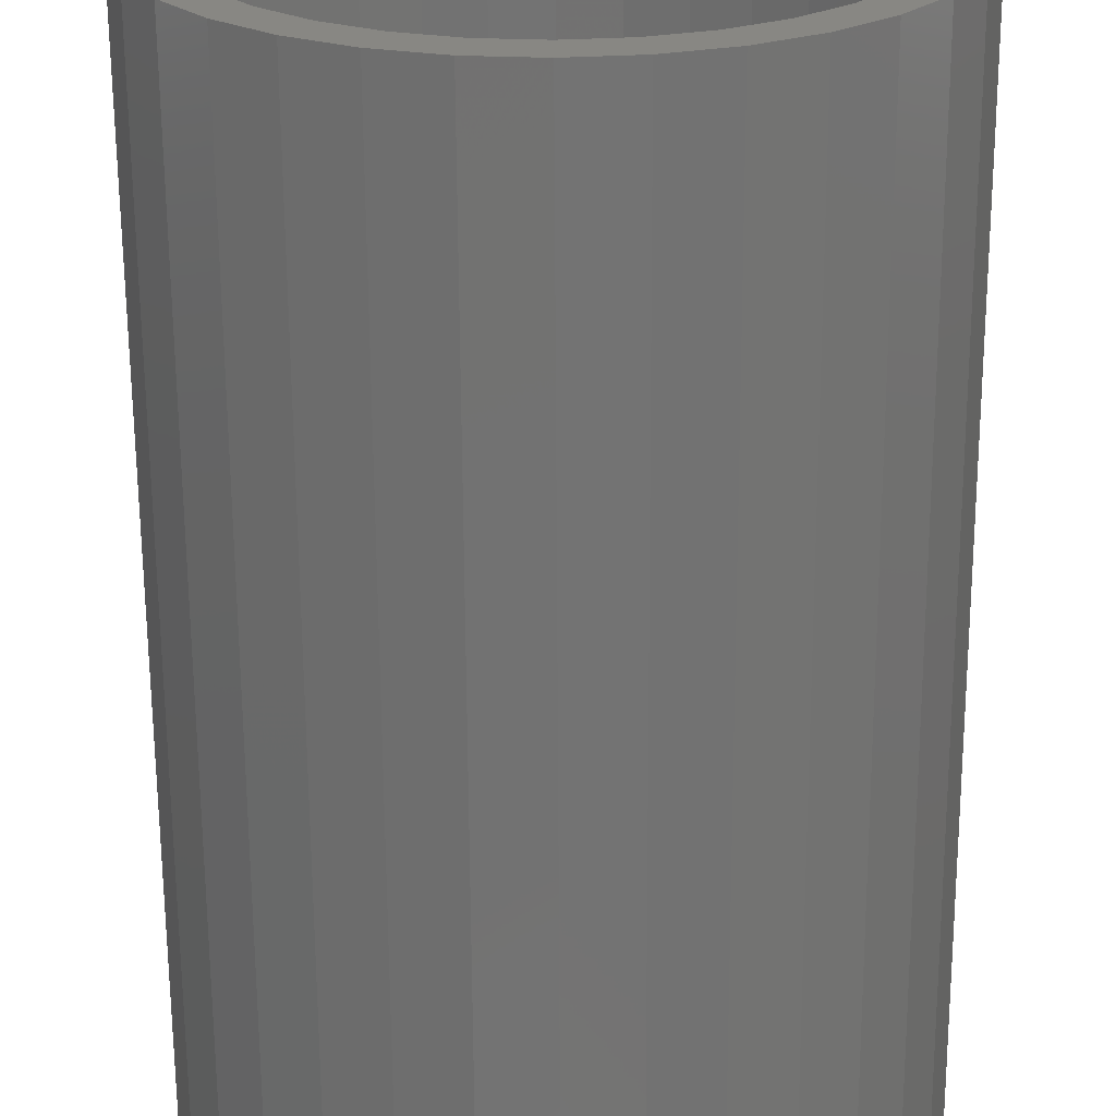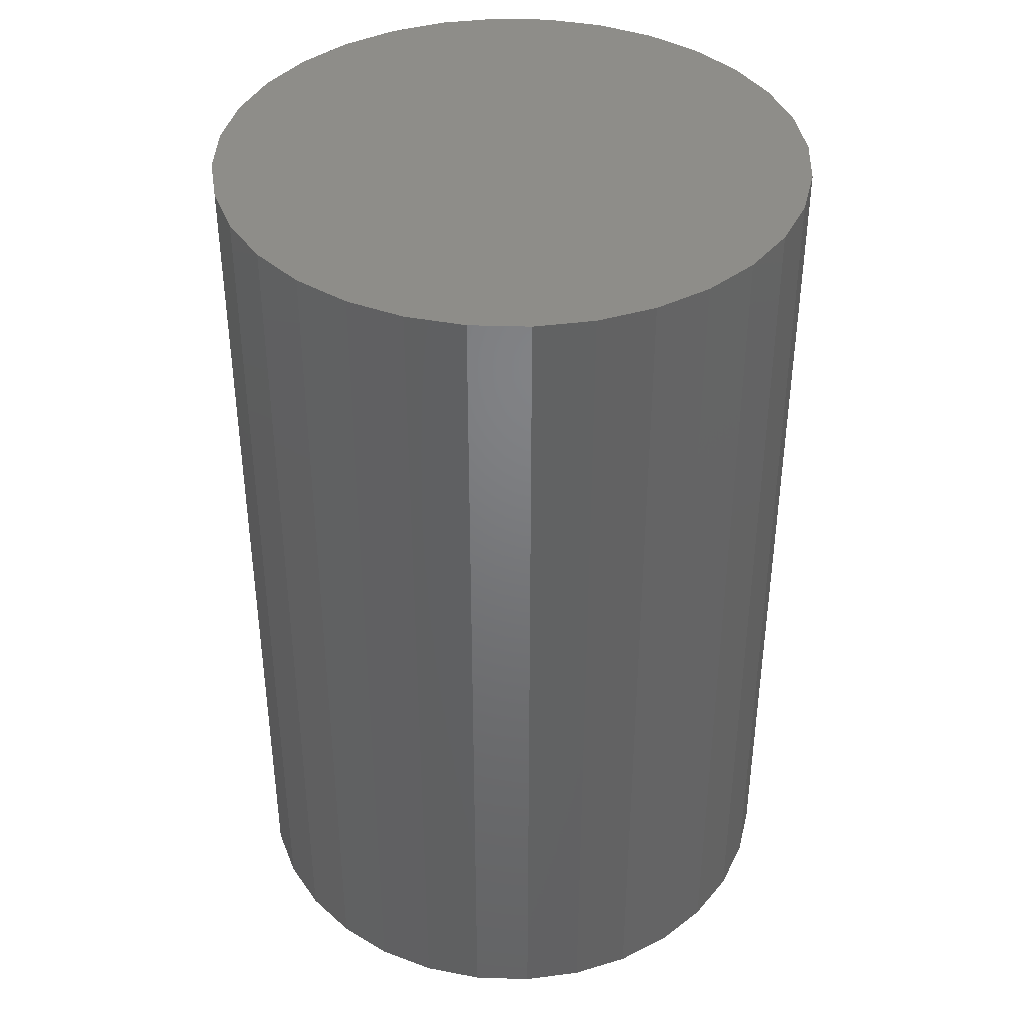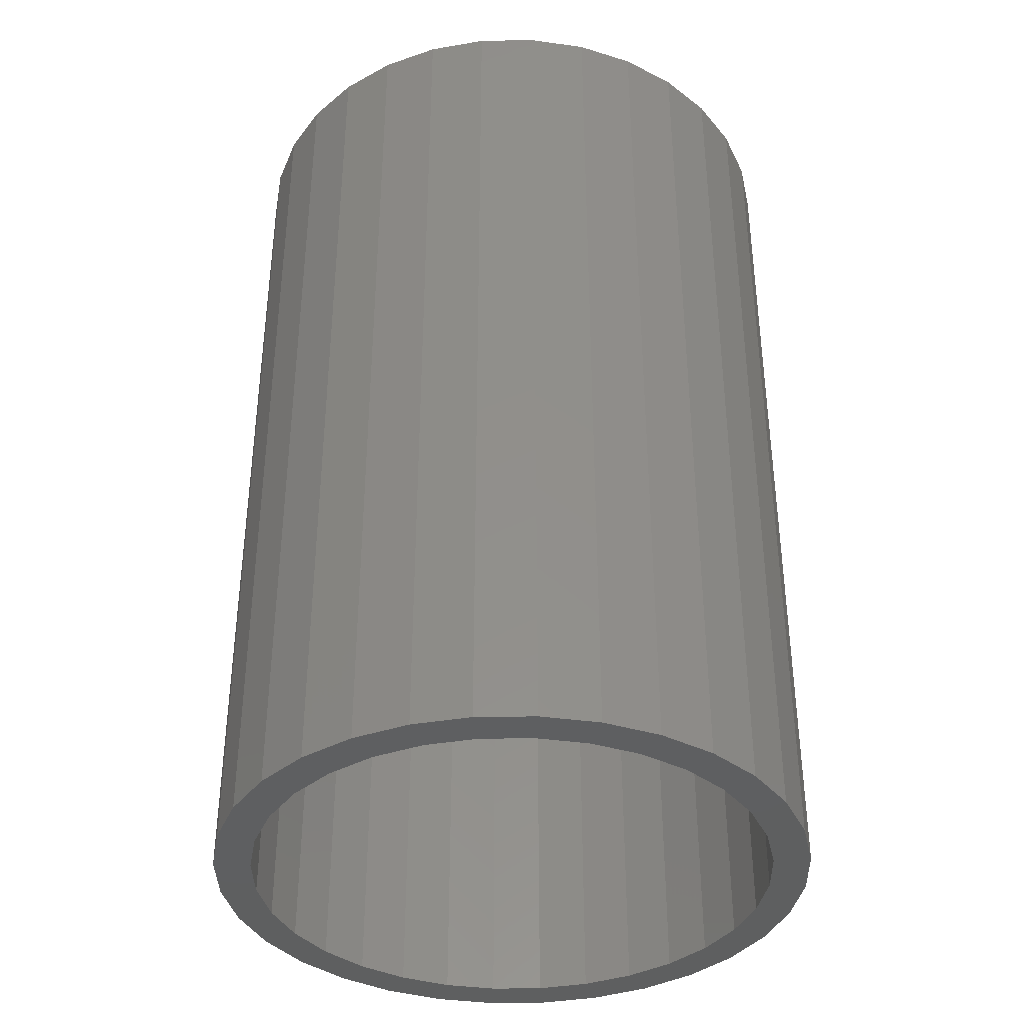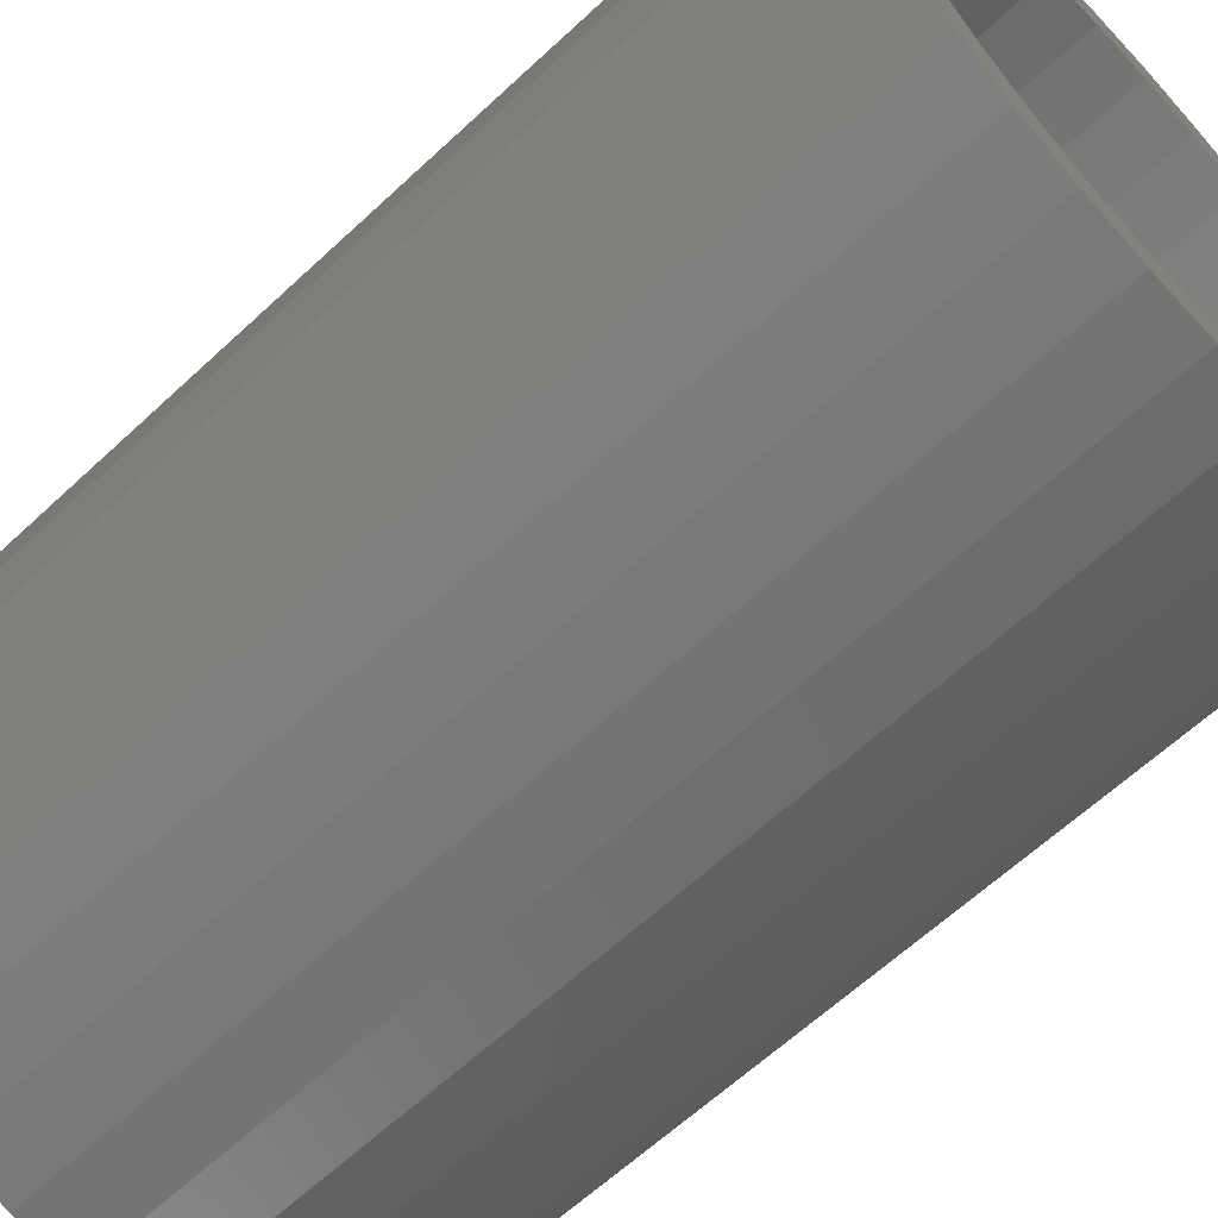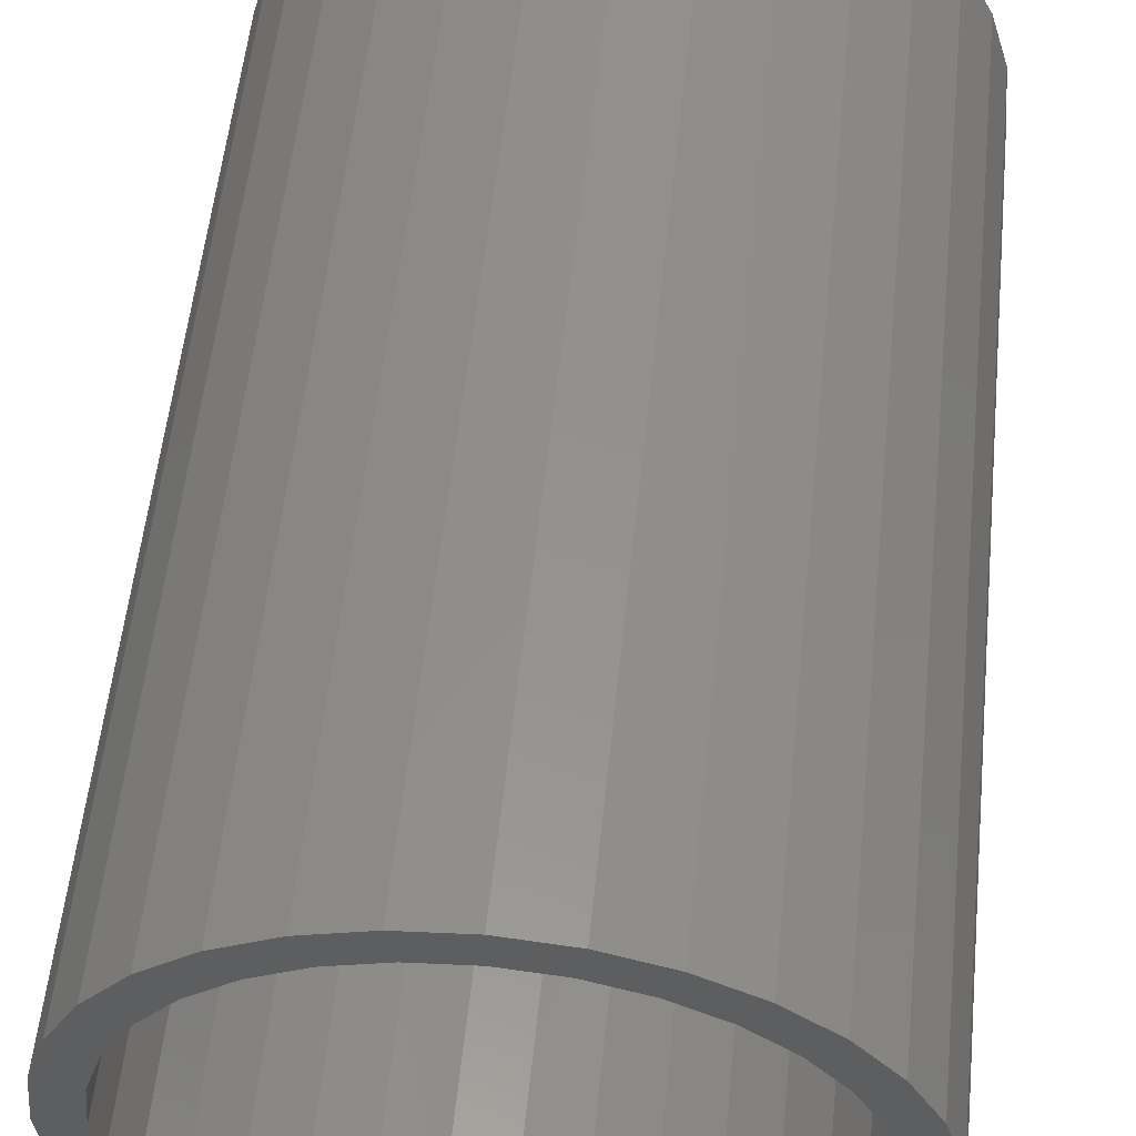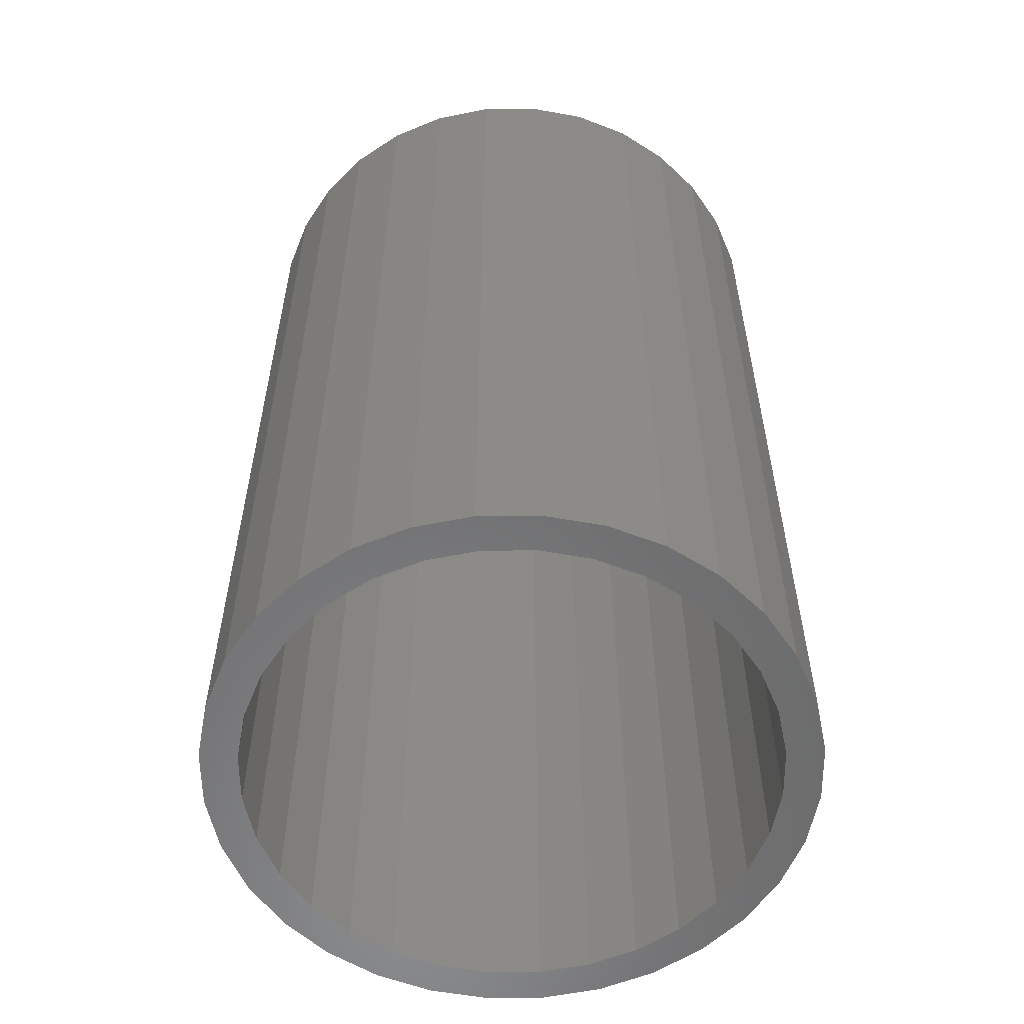
<metadata>
{"format":"stl","ext":"stl","renderer":"f3d","projection":"perspective","resolution":1024,"background":"white","views":[{"elev":-65.0,"azim":0.3,"up":"+Z"},{"elev":39.7,"azim":120.3,"up":"+Y"},{"elev":-37.8,"azim":85.5,"up":"+Y"},{"elev":-62.8,"azim":-46.6,"up":"+Z"},{"elev":55.1,"azim":5.8,"up":"+Z"},{"elev":-56.9,"azim":62.5,"up":"+Y"}]}
</metadata>
<code>
# stl→obj: 128 verts, 252 faces
v 0.005428 -0.5703 0.4738
v 0.005428 -0.5703 0.4972
v -0.0315 -0.5703 0.4936
v -0.06702 -0.5703 0.4828
v -0.02693 -0.5703 0.4706
v -0.09975 -0.5703 0.4653
v -0.05805 -0.5703 0.4611
v -0.08673 -0.5703 0.4458
v -0.1284 -0.5703 0.4418
v -0.1119 -0.5703 0.4252
v -0.152 -0.5703 0.4131
v -0.09975 -0.5703 0.1505
v -0.05805 -0.5703 0.1546
v -0.08673 -0.5703 0.17
v -0.02693 -0.5703 0.1452
v -0.06702 -0.5703 0.133
v 0.005428 -0.5703 0.142
v -0.0315 -0.5703 0.1222
v 0.005428 -0.5703 0.1186
v 0.04236 -0.5703 0.4936
v 0.07787 -0.5703 0.4828
v 0.03779 -0.5703 0.4706
v 0.1106 -0.5703 0.4653
v 0.0689 -0.5703 0.4611
v 0.09758 -0.5703 0.4458
v 0.1393 -0.5703 0.174
v 0.1628 -0.5703 0.2027
v 0.1227 -0.5703 0.1906
v 0.09758 -0.5703 0.17
v 0.1106 -0.5703 0.1505
v 0.0689 -0.5703 0.1546
v 0.03779 -0.5703 0.1452
v 0.07787 -0.5703 0.133
v 0.04236 -0.5703 0.1222
v -0.1284 -0.5703 0.174
v -0.1119 -0.5703 0.1906
v -0.152 -0.5703 0.2027
v -0.1325 -0.5703 0.2157
v -0.1695 -0.5703 0.2354
v -0.1478 -0.5703 0.2444
v -0.1802 -0.5703 0.271
v -0.1573 -0.5703 0.2755
v -0.1839 -0.5703 0.3079
v -0.1604 -0.5703 0.3079
v -0.1802 -0.5703 0.3448
v -0.1573 -0.5703 0.3403
v -0.1695 -0.5703 0.3803
v -0.1478 -0.5703 0.3714
v -0.1325 -0.5703 0.4
v 0.1393 -0.5703 0.4418
v 0.1227 -0.5703 0.4252
v 0.1628 -0.5703 0.4131
v 0.1433 -0.5703 0.4
v 0.1803 -0.5703 0.3803
v 0.1587 -0.5703 0.3714
v 0.1911 -0.5703 0.3448
v 0.1681 -0.5703 0.3403
v 0.1947 -0.5703 0.3079
v 0.1713 -0.5703 0.3079
v 0.1911 -0.5703 0.271
v 0.1681 -0.5703 0.2755
v 0.1803 -0.5703 0.2354
v 0.1587 -0.5703 0.2444
v 0.1433 -0.5703 0.2157
v 0.005428 -0.007812 0.142
v 0.03779 -0.007812 0.1452
v 0.0689 -0.007812 0.1546
v 0.09758 -0.007812 0.17
v 0.1227 -0.007812 0.1906
v 0.1433 -0.007812 0.2157
v 0.1587 -0.007812 0.2444
v 0.1681 -0.007812 0.2755
v 0.1713 -0.007812 0.3079
v -0.02693 -0.007812 0.1452
v -0.05805 -0.007812 0.1546
v -0.08673 -0.007812 0.17
v -0.1119 -0.007812 0.1906
v -0.1325 -0.007812 0.2157
v -0.1478 -0.007812 0.2444
v -0.1573 -0.007812 0.2755
v -0.1604 -0.007812 0.3079
v 0.005428 -0.007812 0.4738
v -0.02693 -0.007812 0.4706
v -0.05805 -0.007812 0.4611
v -0.08673 -0.007812 0.4458
v -0.1119 -0.007812 0.4252
v -0.1325 -0.007812 0.4
v -0.1478 -0.007812 0.3714
v -0.1573 -0.007812 0.3403
v 0.03779 -0.007812 0.4706
v 0.0689 -0.007812 0.4611
v 0.09758 -0.007812 0.4458
v 0.1227 -0.007812 0.4252
v 0.1433 -0.007812 0.4
v 0.1587 -0.007812 0.3714
v 0.1681 -0.007812 0.3403
v 0.1947 0.01562 0.3079
v 0.1911 0.01562 0.271
v 0.1803 0.01562 0.2354
v 0.1628 0.01562 0.2027
v 0.1393 0.01562 0.174
v 0.1106 0.01562 0.1505
v 0.07787 0.01562 0.133
v 0.04236 0.01562 0.1222
v 0.005428 0.01562 0.1186
v -0.0315 0.01562 0.1222
v -0.06702 0.01562 0.133
v -0.09975 0.01562 0.1505
v -0.1284 0.01562 0.174
v -0.152 0.01562 0.2027
v -0.1695 0.01562 0.2354
v -0.1802 0.01562 0.271
v -0.1839 0.01562 0.3079
v -0.1802 0.01562 0.3448
v -0.1695 0.01562 0.3803
v -0.152 0.01562 0.4131
v -0.1284 0.01562 0.4418
v -0.09975 0.01562 0.4653
v -0.06702 0.01562 0.4828
v -0.0315 0.01562 0.4936
v 0.005428 0.01562 0.4972
v 0.04236 0.01562 0.4936
v 0.07787 0.01562 0.4828
v 0.1106 0.01562 0.4653
v 0.1393 0.01562 0.4418
v 0.1628 0.01562 0.4131
v 0.1803 0.01562 0.3803
v 0.1911 0.01562 0.3448
f 1 2 3
f 1 3 4
f 5 1 4
f 4 6 5
f 5 6 7
f 8 7 6
f 6 9 8
f 10 8 9
f 9 11 10
f 12 13 14
f 15 13 12
f 12 16 15
f 17 15 16
f 17 16 18
f 17 18 19
f 20 2 1
f 1 21 20
f 21 1 22
f 21 22 23
f 22 24 23
f 23 24 25
f 26 27 28
f 28 29 26
f 30 26 29
f 30 29 31
f 30 31 32
f 30 32 33
f 33 32 17
f 34 33 17
f 17 19 34
f 12 14 35
f 35 14 36
f 35 36 37
f 37 36 38
f 37 38 39
f 39 38 40
f 39 40 41
f 41 40 42
f 41 42 43
f 43 42 44
f 43 44 45
f 45 44 46
f 45 46 47
f 47 46 48
f 47 48 11
f 11 48 49
f 11 49 10
f 23 25 50
f 50 25 51
f 50 51 52
f 52 51 53
f 52 53 54
f 54 53 55
f 54 55 56
f 56 55 57
f 56 57 58
f 58 57 59
f 58 59 60
f 60 59 61
f 60 61 62
f 62 61 63
f 62 63 27
f 27 63 64
f 27 64 28
f 65 32 66
f 66 32 31
f 66 31 67
f 67 31 29
f 67 29 68
f 68 29 28
f 68 28 69
f 69 28 64
f 69 64 70
f 70 64 63
f 70 63 71
f 71 63 61
f 71 61 72
f 72 61 59
f 72 59 73
f 32 65 17
f 17 65 74
f 17 74 15
f 15 74 75
f 15 75 13
f 13 75 76
f 13 76 14
f 14 76 77
f 14 77 36
f 36 77 78
f 36 78 38
f 38 78 79
f 38 79 40
f 40 79 80
f 40 80 42
f 42 80 81
f 42 81 44
f 82 5 83
f 83 5 7
f 83 7 84
f 84 7 8
f 84 8 85
f 85 8 10
f 85 10 86
f 86 10 49
f 86 49 87
f 87 49 48
f 87 48 88
f 88 48 46
f 88 46 89
f 89 46 44
f 89 44 81
f 5 82 1
f 1 82 90
f 1 90 22
f 22 90 91
f 22 91 24
f 24 91 92
f 24 92 25
f 25 92 93
f 25 93 51
f 51 93 94
f 51 94 53
f 53 94 95
f 53 95 55
f 55 95 96
f 55 96 57
f 57 96 73
f 57 73 59
f 97 58 98
f 98 58 60
f 98 60 99
f 99 60 62
f 99 62 100
f 100 62 27
f 100 27 101
f 101 27 26
f 101 26 102
f 102 26 30
f 102 30 103
f 103 30 33
f 103 33 104
f 104 33 34
f 104 34 105
f 105 34 19
f 105 19 106
f 106 19 18
f 106 18 107
f 107 18 16
f 107 16 108
f 108 16 12
f 108 12 109
f 109 12 35
f 109 35 110
f 110 35 37
f 110 37 111
f 111 37 39
f 111 39 112
f 112 39 41
f 112 41 113
f 113 41 43
f 113 43 114
f 114 43 45
f 114 45 115
f 115 45 47
f 115 47 116
f 116 47 11
f 116 11 117
f 117 11 9
f 117 9 118
f 118 9 6
f 118 6 119
f 119 6 4
f 119 4 120
f 120 4 3
f 120 3 121
f 121 3 2
f 121 2 122
f 122 2 20
f 122 20 123
f 123 20 21
f 123 21 124
f 124 21 23
f 124 23 125
f 125 23 50
f 125 50 126
f 126 50 52
f 126 52 127
f 127 52 54
f 127 54 128
f 128 54 56
f 128 56 97
f 97 56 58
f 121 122 120
f 119 120 122
f 123 119 122
f 104 106 103
f 105 106 104
f 106 107 103
f 103 107 108
f 103 108 102
f 102 108 109
f 102 109 101
f 101 109 110
f 101 110 100
f 100 110 111
f 100 111 99
f 99 111 112
f 99 112 98
f 98 112 113
f 98 113 97
f 97 113 114
f 97 114 128
f 128 114 115
f 128 115 127
f 127 115 116
f 127 116 126
f 126 116 117
f 126 117 125
f 125 117 118
f 125 118 124
f 124 118 119
f 124 119 123
f 83 90 82
f 90 83 84
f 90 84 91
f 67 74 66
f 66 74 65
f 91 84 92
f 92 84 85
f 92 85 93
f 93 85 86
f 93 86 94
f 94 86 87
f 94 87 95
f 95 87 88
f 95 88 96
f 96 88 89
f 96 89 73
f 73 89 81
f 73 81 72
f 72 81 80
f 72 80 71
f 71 80 79
f 71 79 70
f 70 79 78
f 70 78 69
f 69 78 77
f 69 77 68
f 68 77 76
f 68 76 67
f 67 76 75
f 67 75 74

</code>
